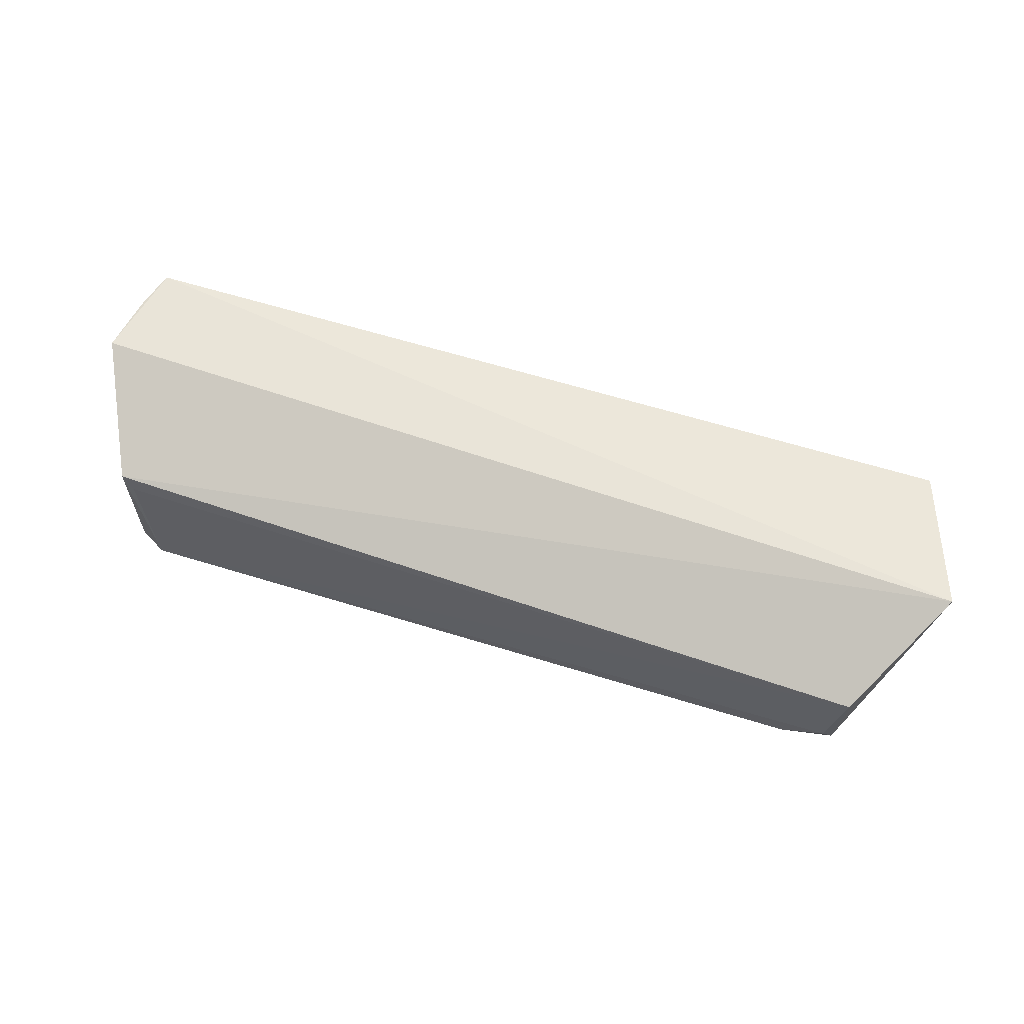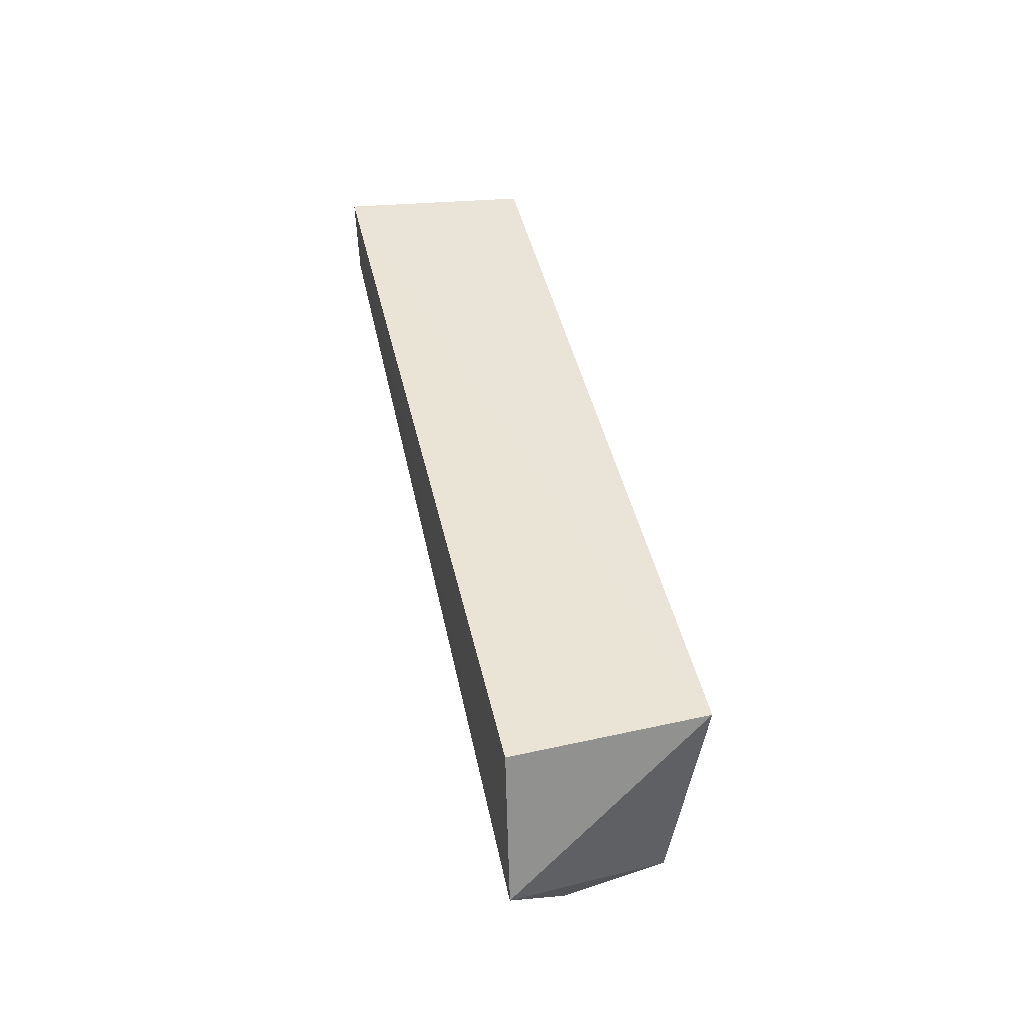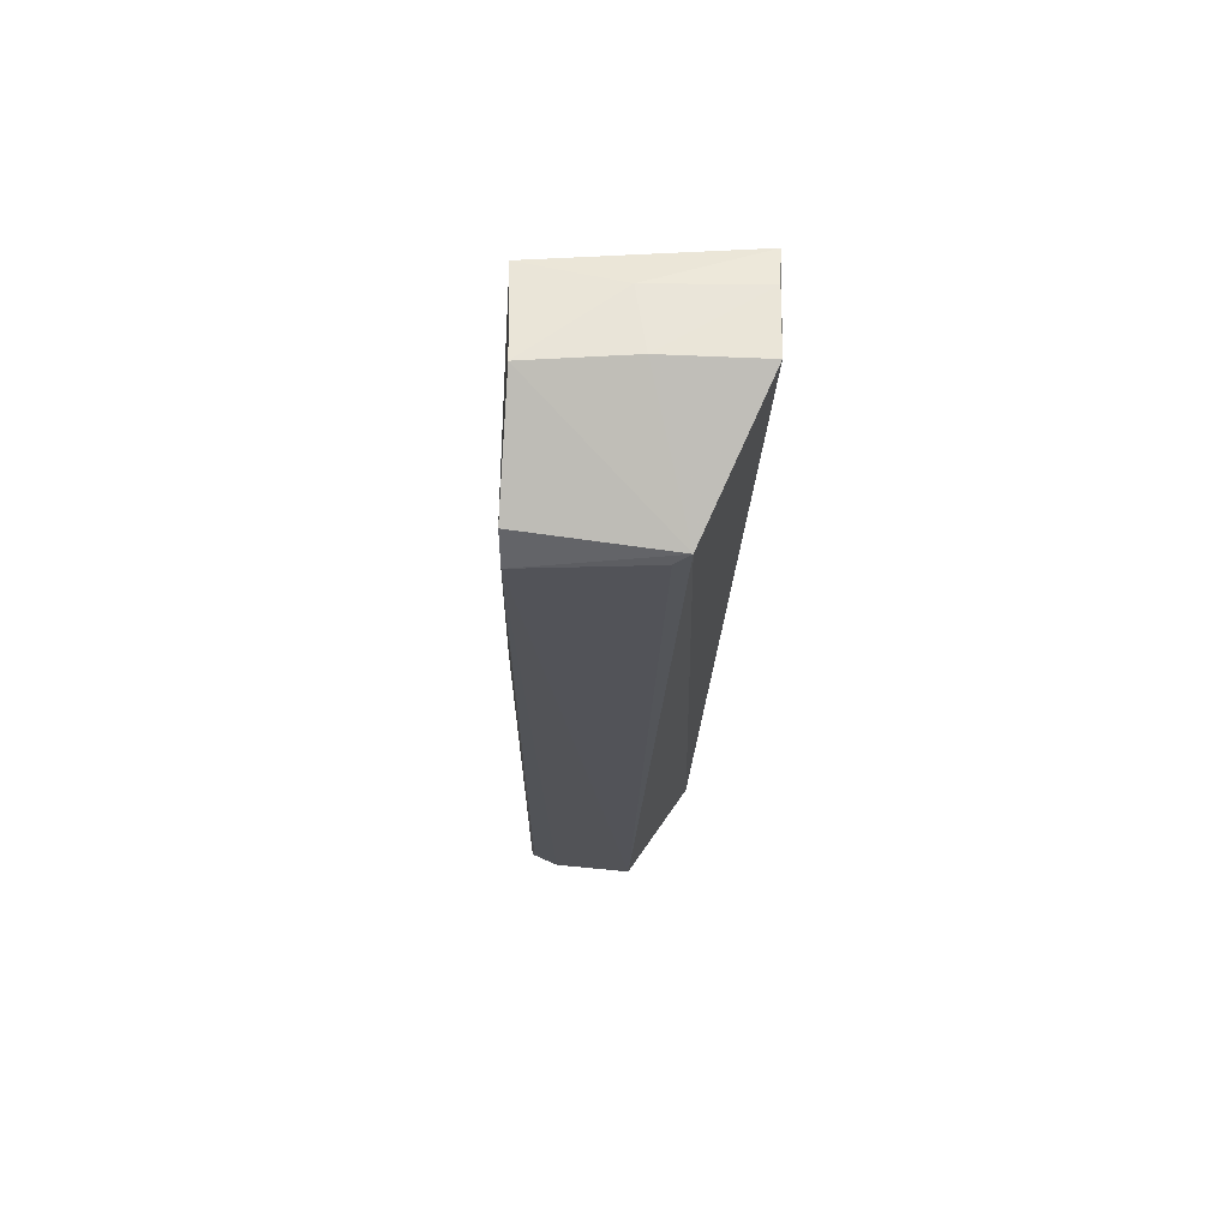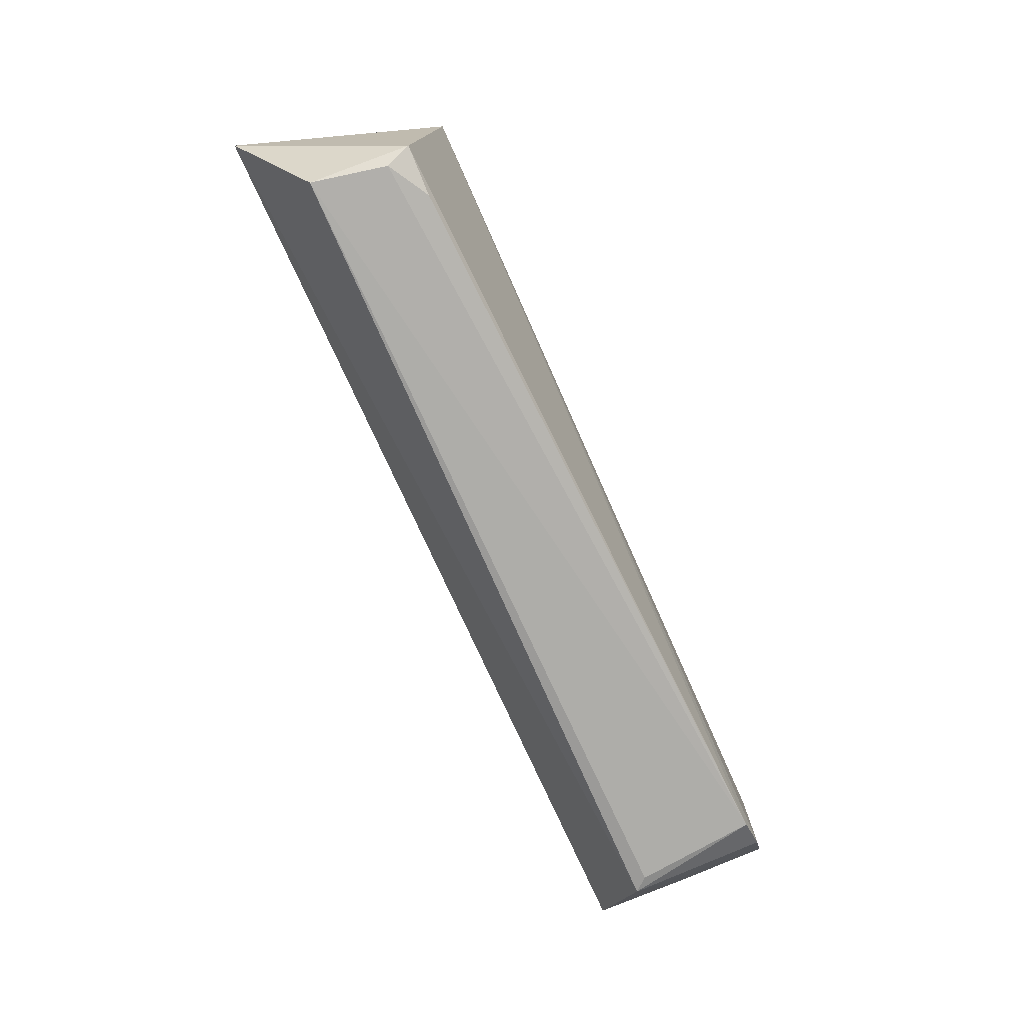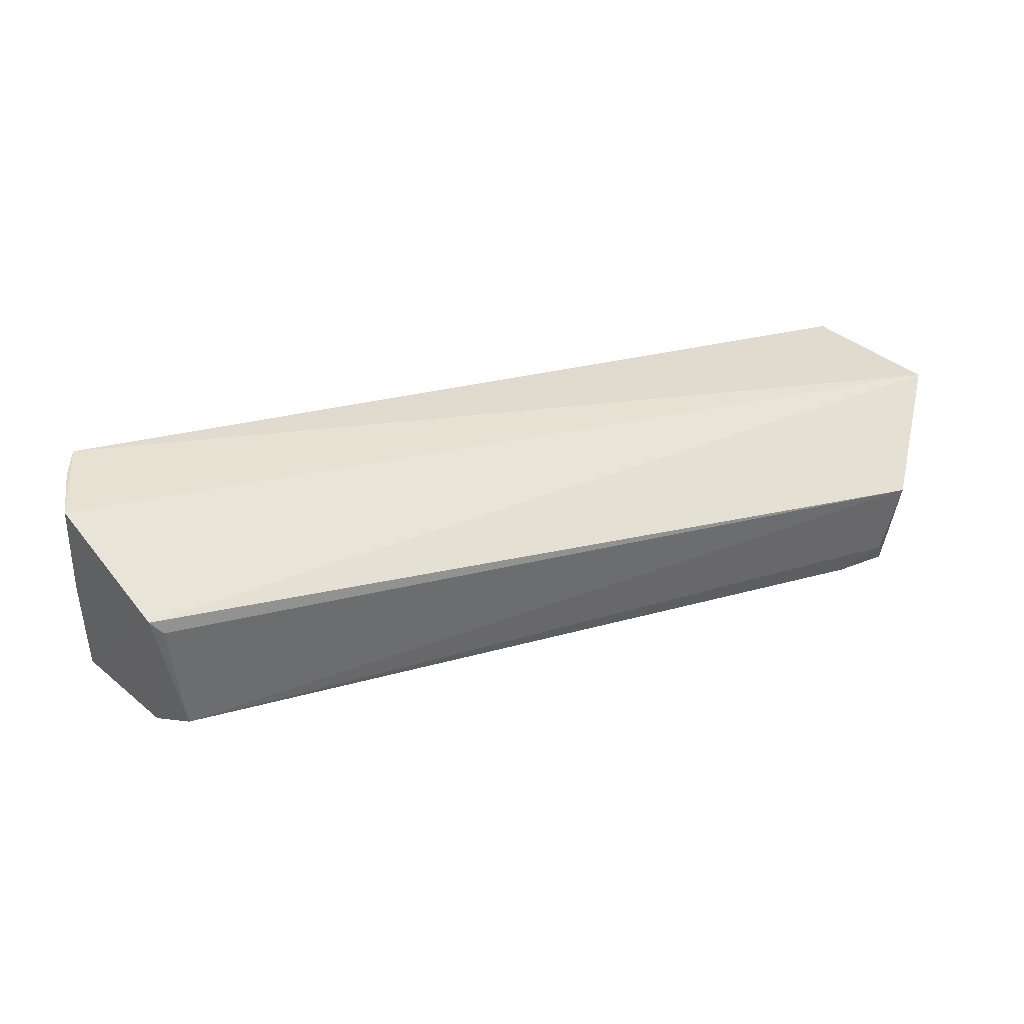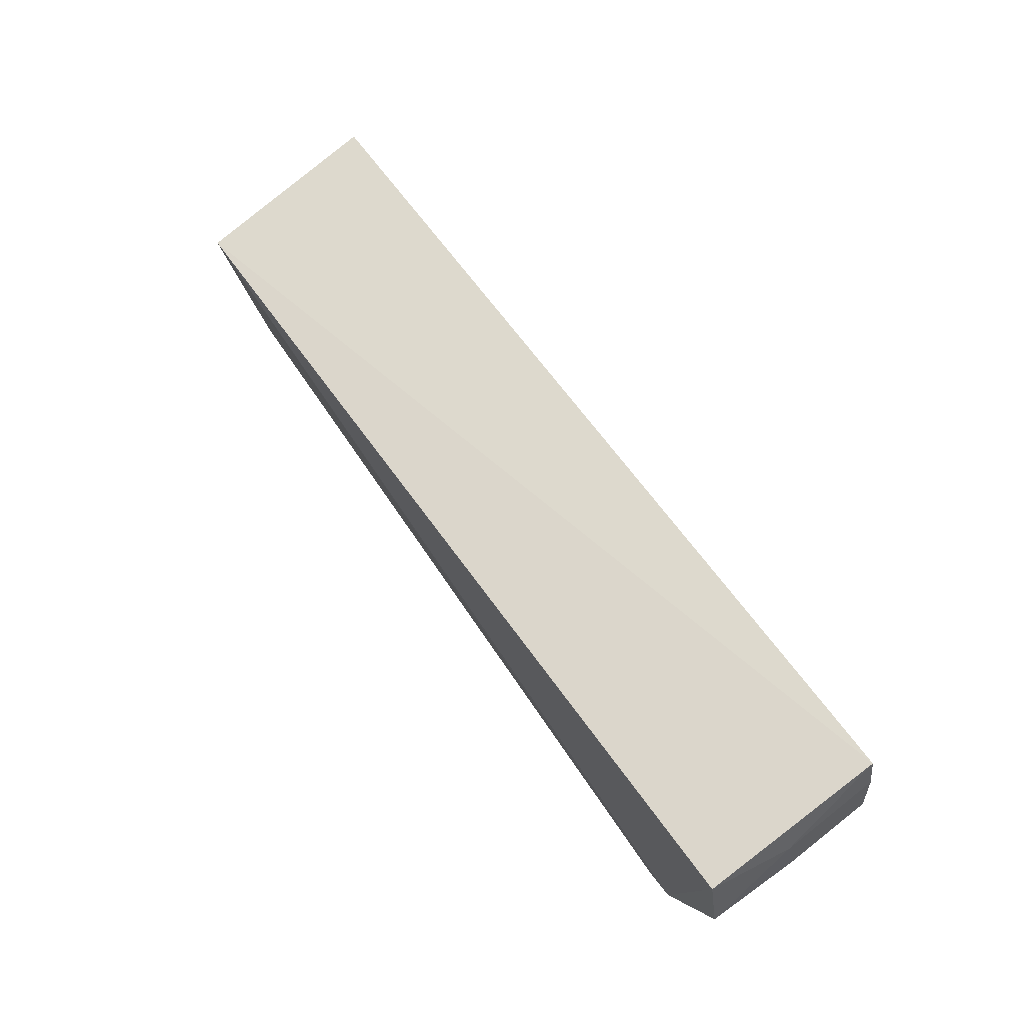
<metadata>
{"format":"obj","ext":"obj","renderer":"f3d","projection":"perspective","resolution":1024,"background":"white","views":[{"elev":57.3,"azim":-160.4,"up":"+Y"},{"elev":44.5,"azim":-101.9,"up":"+Z"},{"elev":-22.4,"azim":87.3,"up":"+Z"},{"elev":-77.3,"azim":-65.9,"up":"+Z"},{"elev":36.4,"azim":163.4,"up":"+Y"},{"elev":68.4,"azim":53.5,"up":"+Z"}]}
</metadata>
<code>
v 0.05417 -0.04921 0.02906
v 0.05423 -0.07228 0.02712
v 0.04913 -0.05664 0.002588
v -0.04595 -0.05698 0.001965
v -0.04571 -0.07224 0.03026
v 0.04628 -0.0725 0.002182
v -0.05373 -0.04906 0.01512
v 0.0566 -0.06078 0.0171
v 0.04766 -0.05831 0.002214
v -0.04514 -0.06882 0.003779
v 0.04991 -0.07277 0.004219
v 0.05632 -0.04968 0.01707
v -0.04768 -0.04986 0.03154
v 0.05568 -0.06184 0.02429
v -0.03915 -0.06869 0.002474
v 0.05634 -0.07219 0.01631
v 0.05537 -0.0495 0.02472
v -0.04404 -0.06584 0.002182
f 5 2 1
f 7 3 4
f 9 6 4
f 9 4 3
f 9 3 6
f 10 6 5
f 10 7 4
f 10 5 7
f 11 2 5
f 11 5 6
f 11 6 3
f 12 7 1
f 12 3 7
f 12 8 3
f 13 7 5
f 13 5 1
f 13 1 7
f 14 1 2
f 15 6 10
f 16 2 11
f 16 14 2
f 16 8 14
f 16 11 3
f 16 3 8
f 17 12 1
f 17 1 14
f 17 14 8
f 17 8 12
f 18 15 10
f 18 10 4
f 18 4 6
f 18 6 15

</code>
